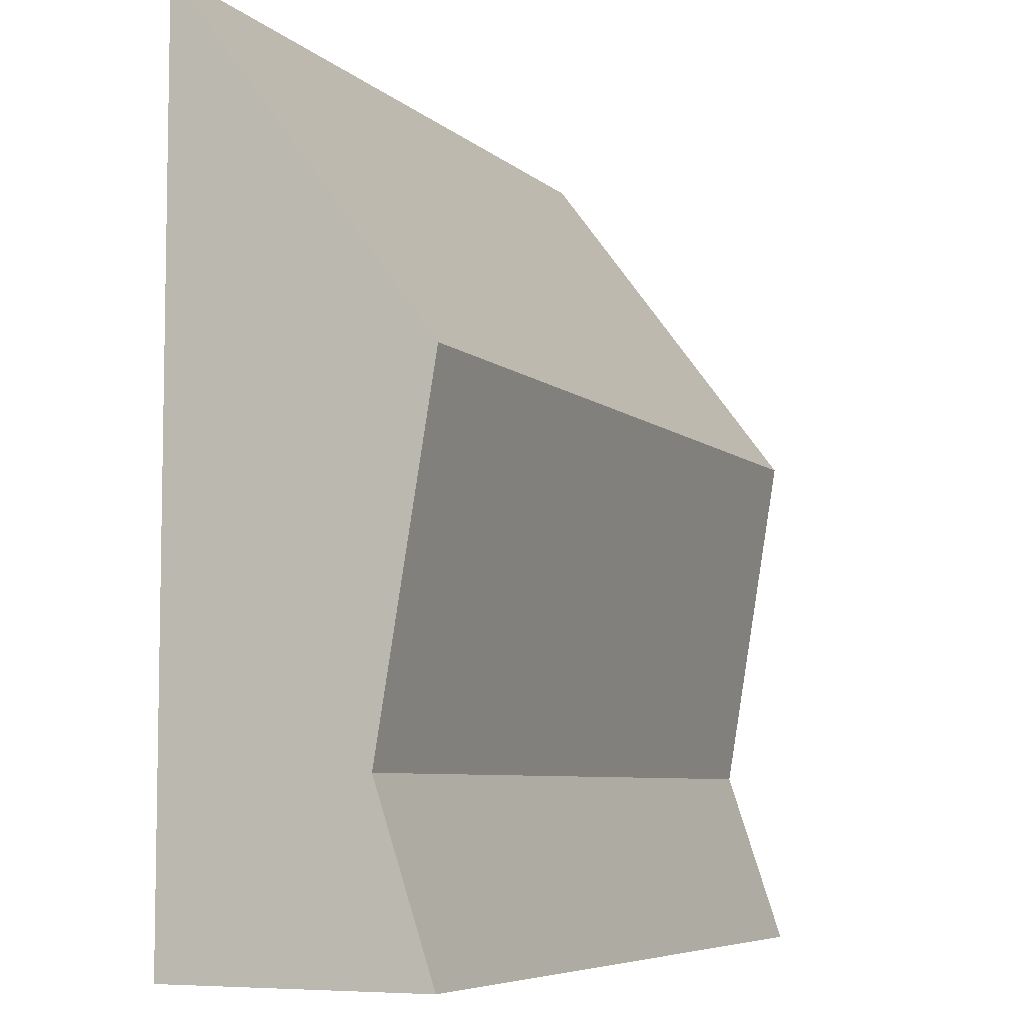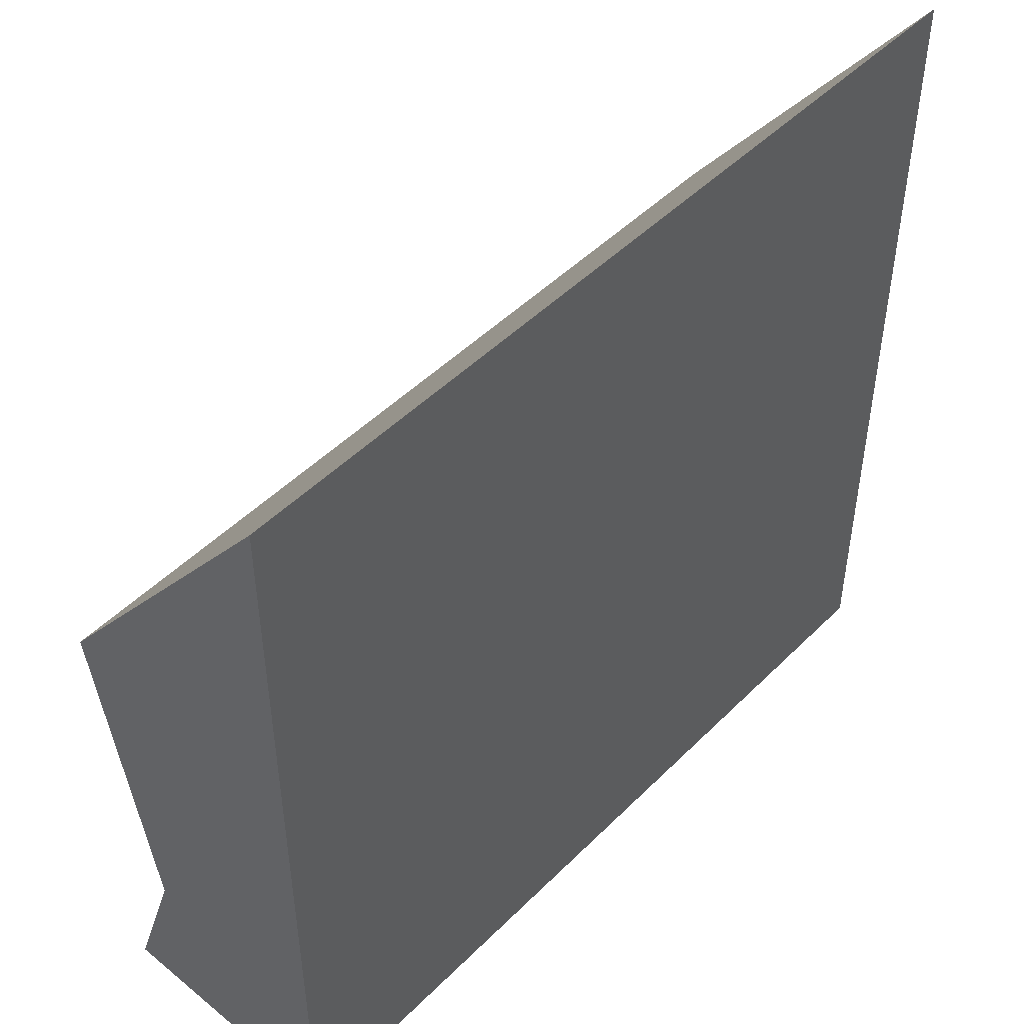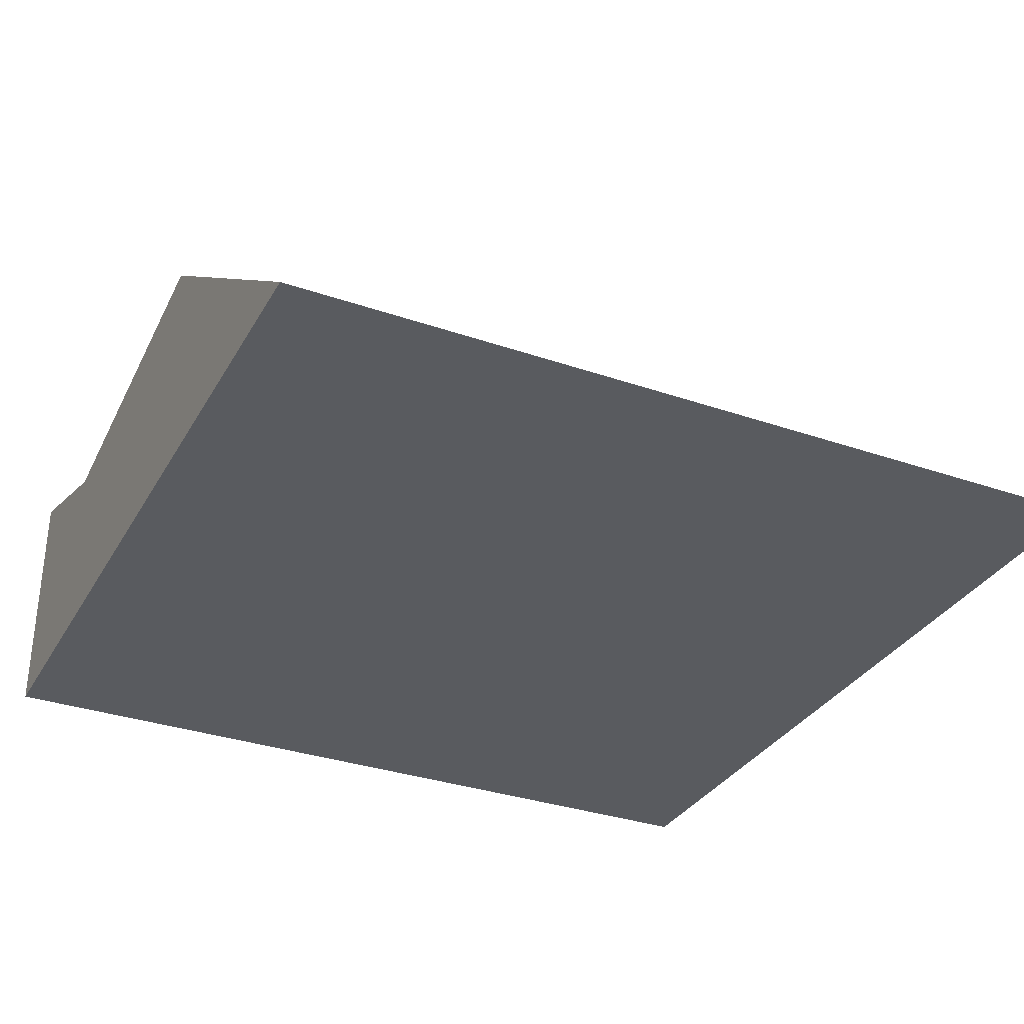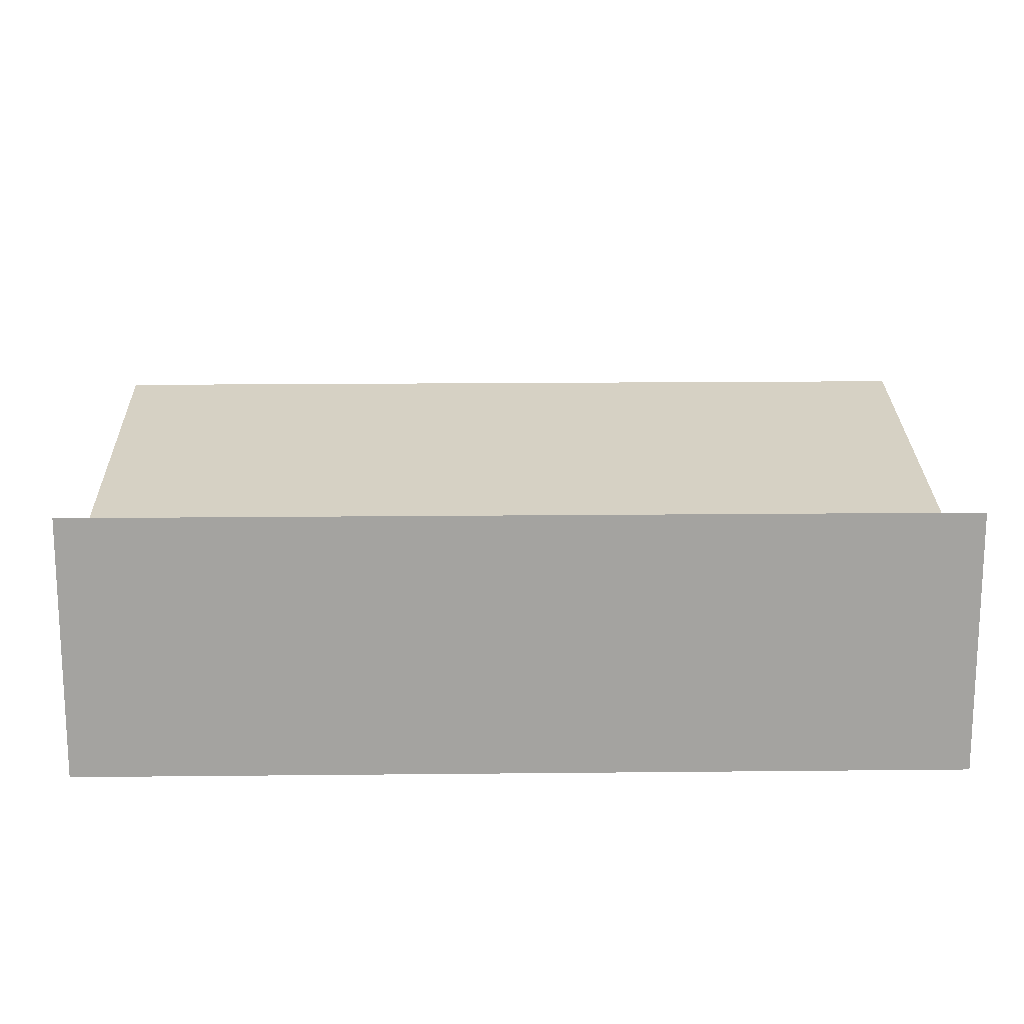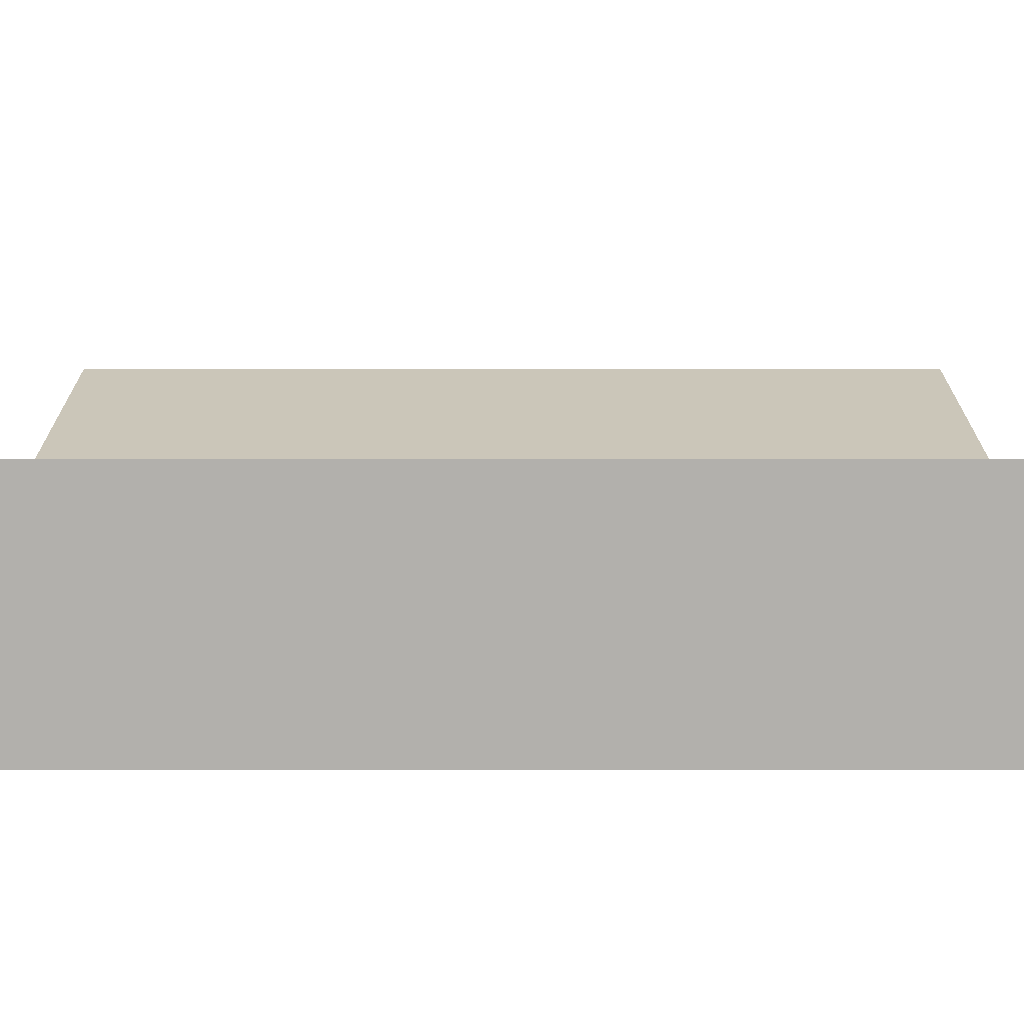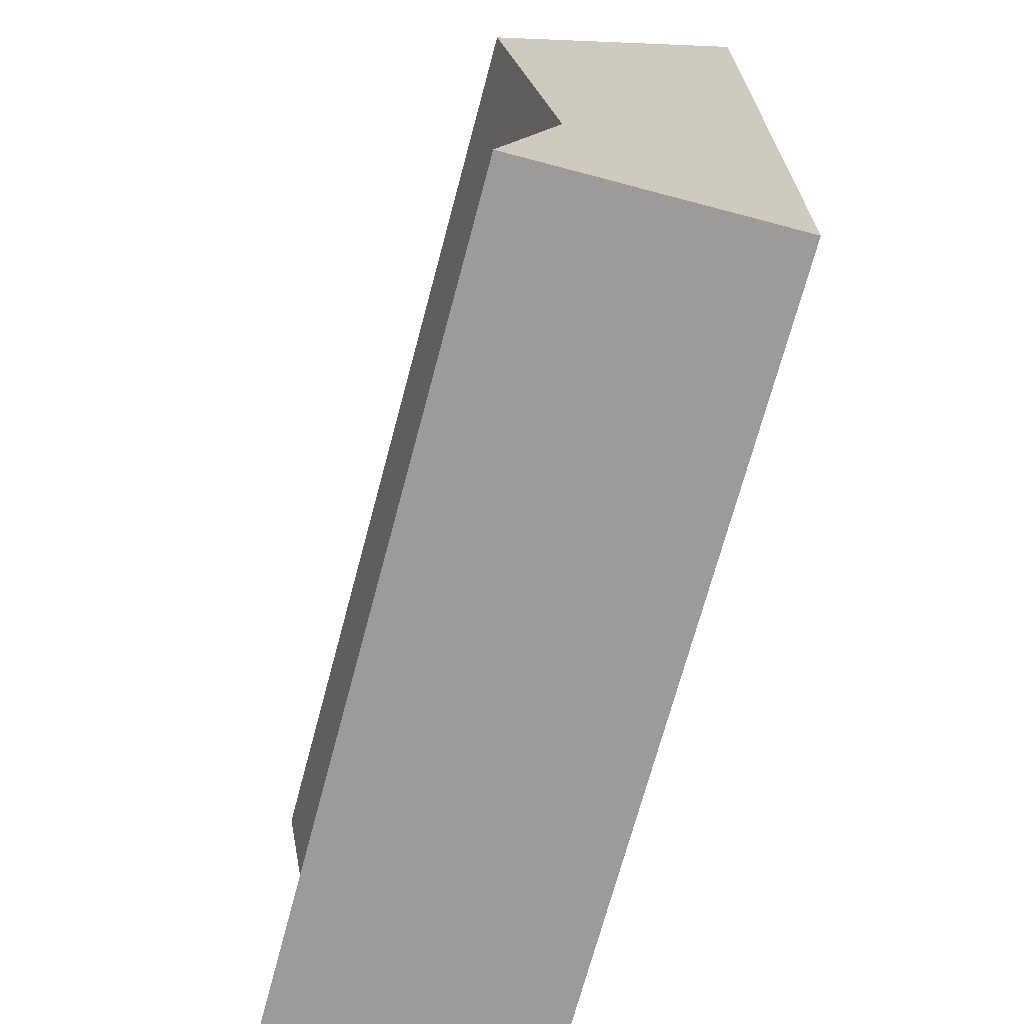
<metadata>
{"format":"obj","ext":"obj","renderer":"f3d","projection":"perspective","resolution":1024,"background":"white","views":[{"elev":-6.6,"azim":114.3,"up":"+Z"},{"elev":48.4,"azim":-47.7,"up":"+Z"},{"elev":-32.6,"azim":-25.6,"up":"+Y"},{"elev":17.1,"azim":178.8,"up":"+Y"},{"elev":-78.7,"azim":-180.0,"up":"+Z"},{"elev":-69.8,"azim":-104.9,"up":"+Z"}]}
</metadata>
<code>
v  0 0 -20
v  0 0 -25
v  5 0 -20
v  5 0 -25
v  0 1.5 -22
v  5 1.5 -22
v  0 1.167 -24
v  5 1.167 -24
v  0 1.5 -25
v  5 1.5 -25
g <STL_BINARY>
f 1 2 3
f 3 2 4
f 5 1 6
f 6 1 3
f 7 5 8
f 8 5 6
f 9 7 10
f 10 7 8
f 2 9 4
f 4 9 10
f 9 2 7
f 7 2 1
f 7 1 5
f 10 8 4
f 4 8 3
f 3 8 6

</code>
